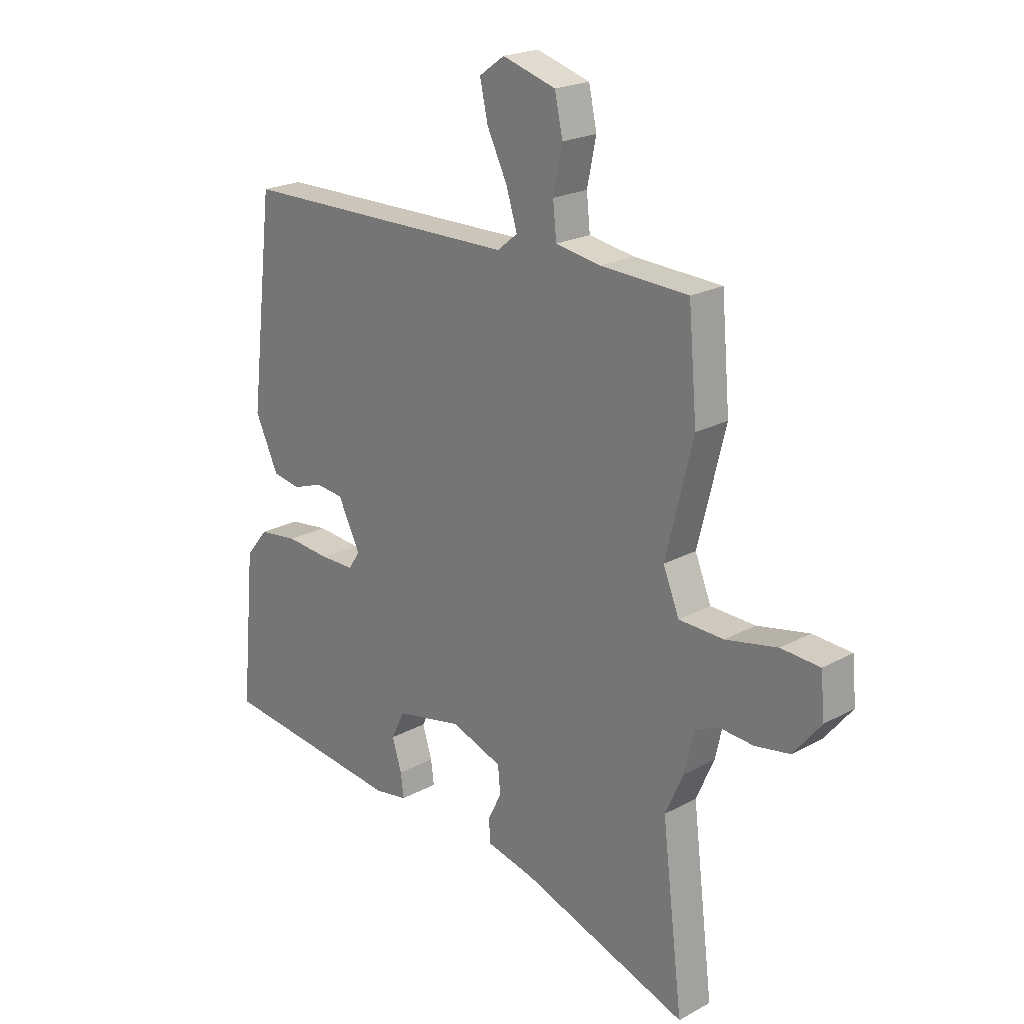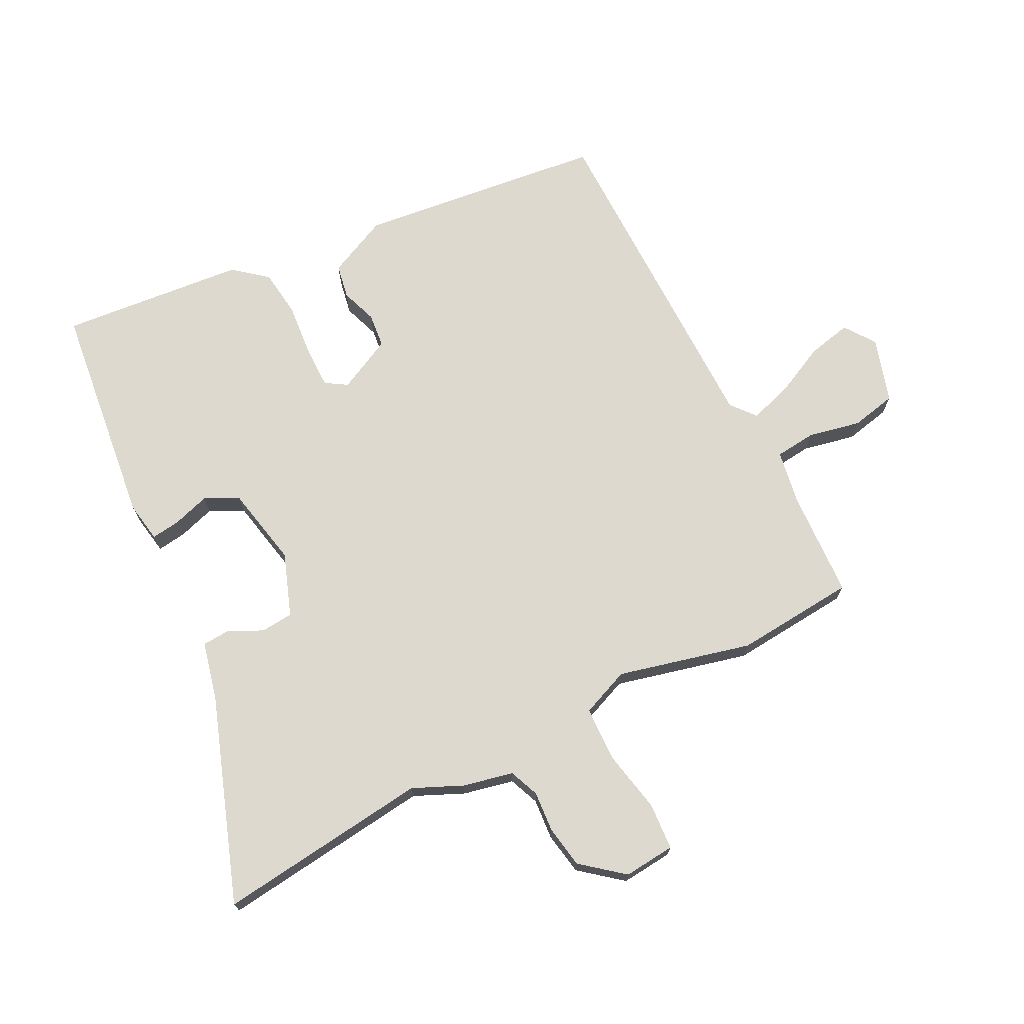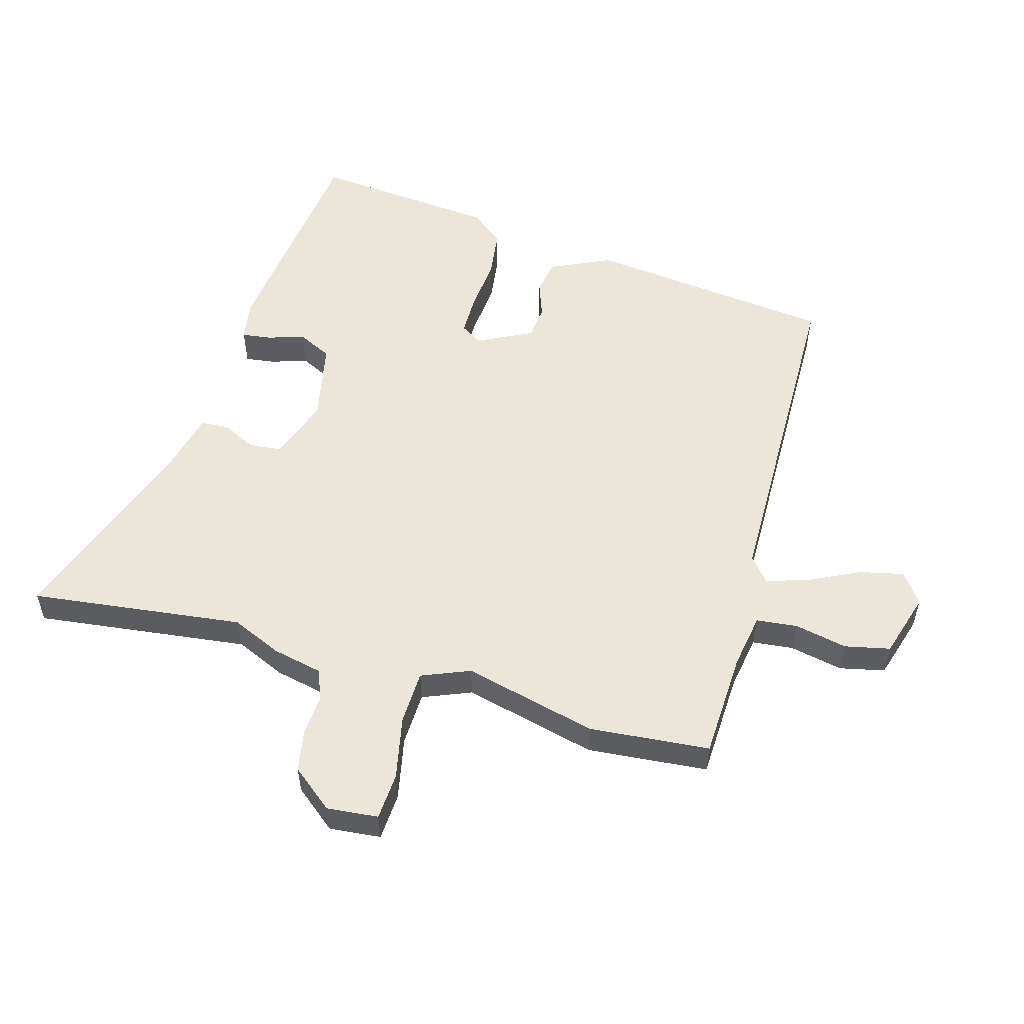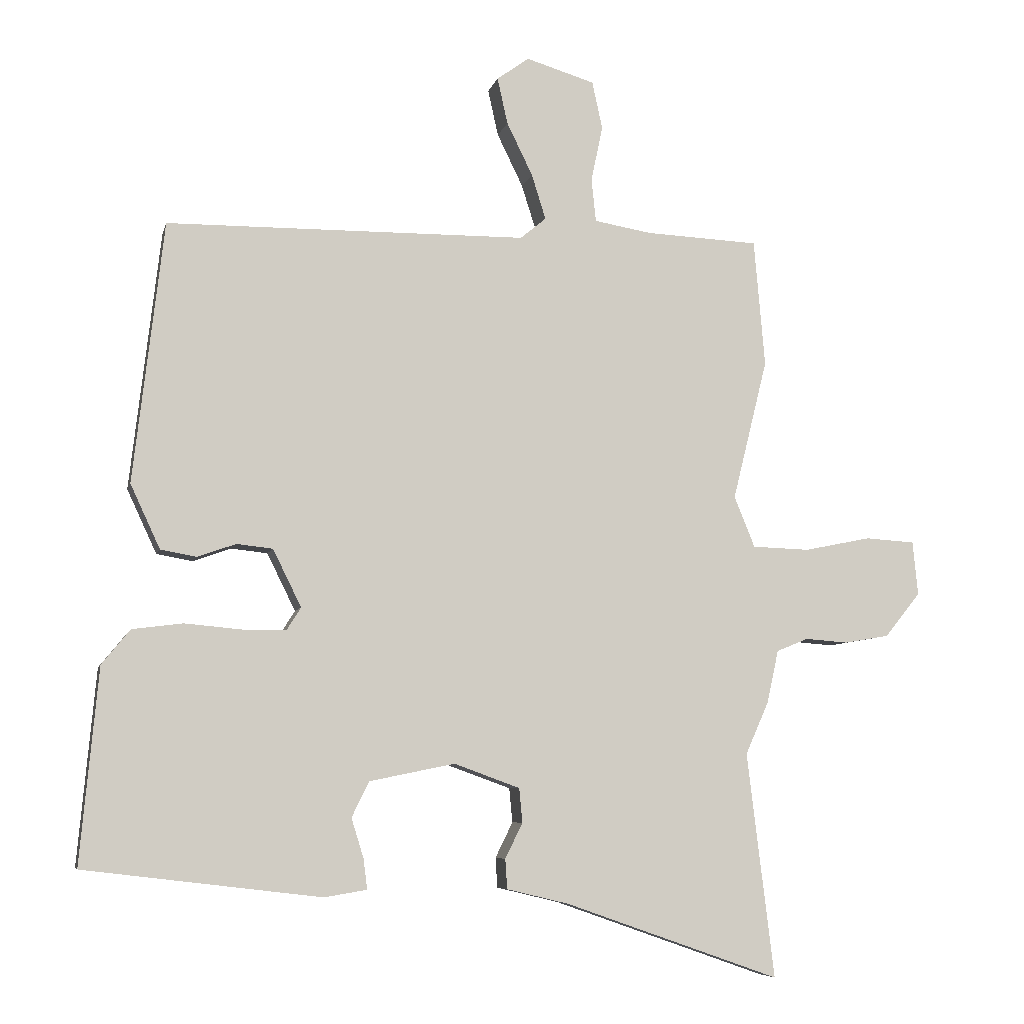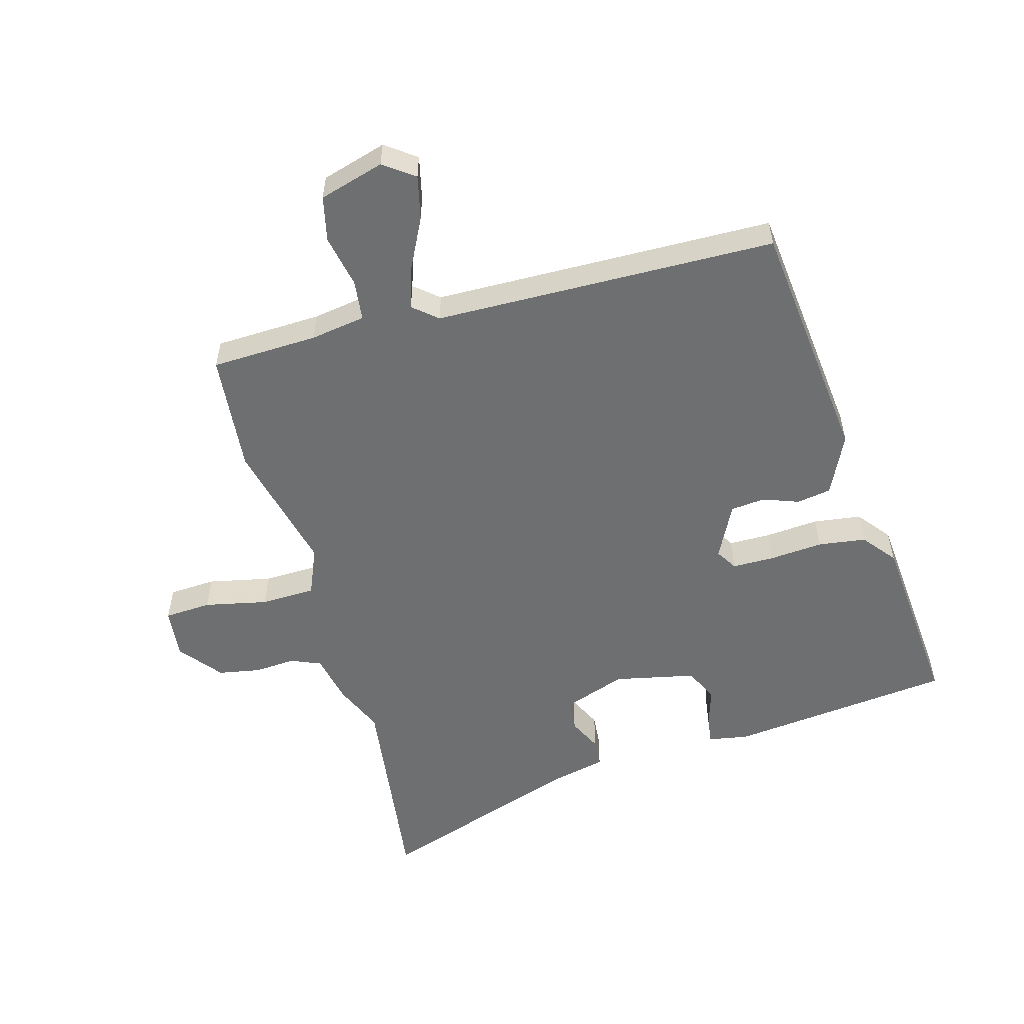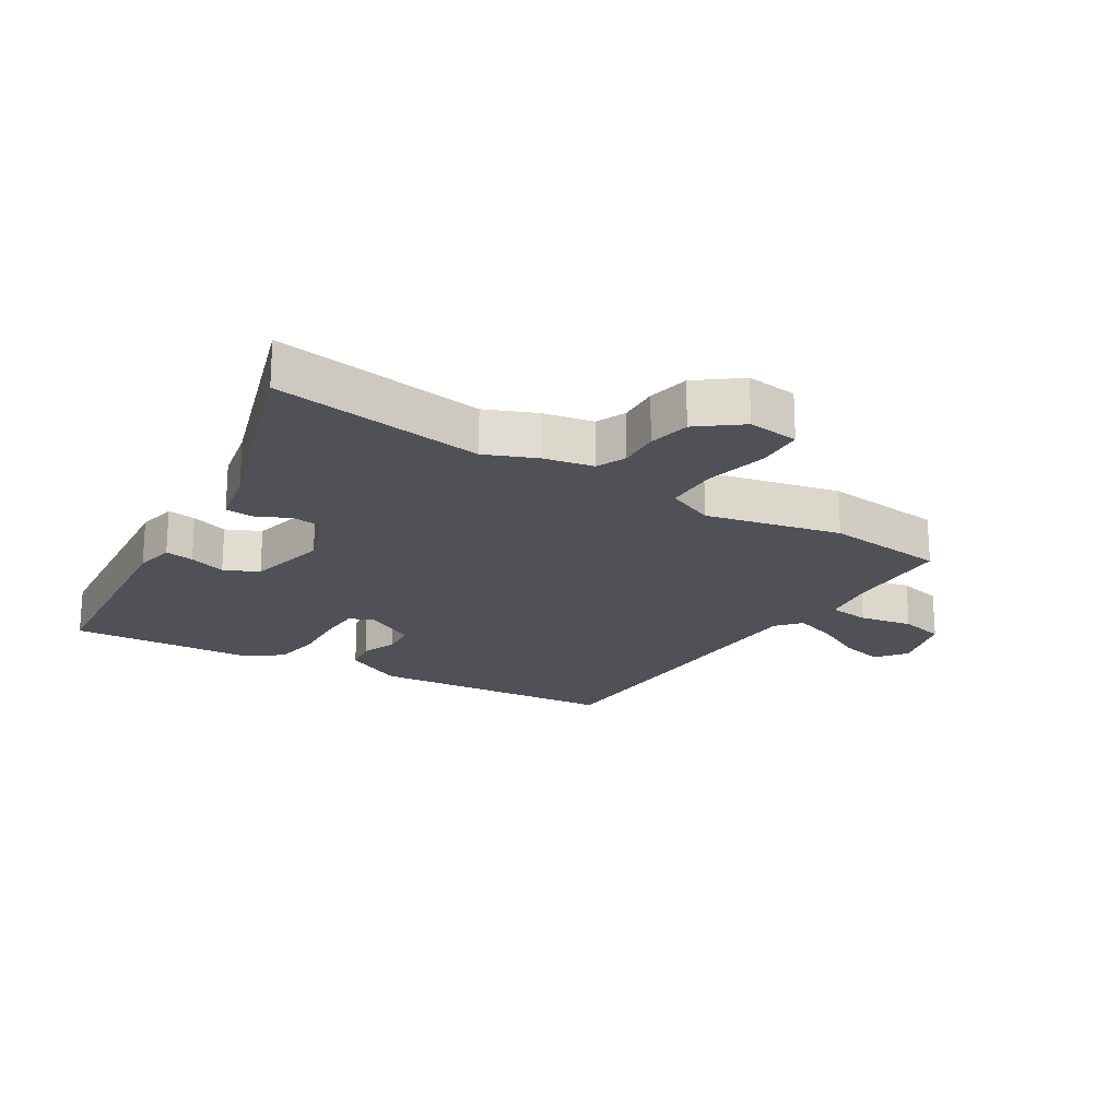
<metadata>
{"format":"obj","ext":"obj","renderer":"f3d","projection":"perspective","resolution":1024,"background":"white","views":[{"elev":21.5,"azim":-133.9,"up":"+Z"},{"elev":71.6,"azim":-116.9,"up":"+Y"},{"elev":54.3,"azim":-74.3,"up":"+Y"},{"elev":-6.8,"azim":167.2,"up":"+Z"},{"elev":-54.6,"azim":15.1,"up":"+Y"},{"elev":-20.5,"azim":-123.1,"up":"+Y"}]}
</metadata>
<code>
v -0.516 0.07 0.319
v -0.499 0.07 0.516
v -0.325 0.07 0.524
v -0.235 0.07 0.539
v -0.228 0.07 0.606
v -0.246 0.07 0.692
v -0.23 0.07 0.766
v -0.124 0.07 0.798
v -0.074 0.07 0.762
v -0.09 0.07 0.69
v -0.13 0.07 0.608
v -0.152 0.07 0.538
v -0.112 0.07 0.505
v 0.446 0.07 0.499
v 0.493 0.07 0.095
v 0.447 0.07 -0.004
v 0.391 0.07 -0.014
v 0.332 0.07 0.007
v 0.276 0.07 0.001
v 0.232 0.07 -0.088
v 0.254 0.07 -0.123
v 0.322 0.07 -0.123
v 0.41 0.07 -0.115
v 0.488 0.07 -0.125
v 0.532 0.07 -0.179
v 0.56 0.07 -0.481
v 0.193 0.07 -0.525
v 0.127 0.07 -0.514
v 0.133 0.07 -0.467
v 0.152 0.07 -0.406
v 0.125 0.07 -0.351
v -0.007 0.07 -0.324
v -0.109 0.07 -0.361
v -0.114 0.07 -0.414
v -0.087 0.07 -0.469
v -0.09 0.07 -0.515
v -0.186 0.07 -0.538
v -0.519 0.07 -0.655
v -0.477 0.07 -0.307
v -0.513 0.07 -0.226
v -0.531 0.07 -0.144
v -0.58 0.07 -0.124
v -0.647 0.07 -0.129
v -0.716 0.07 -0.117
v -0.771 0.07 -0.049
v -0.763 0.07 0.035
v -0.686 0.07 0.04
v -0.583 0.07 0.019
v -0.494 0.07 0.022
v -0.462 0.07 0.101
v -0.516 0 0.319
v -0.499 0 0.516
v -0.325 0 0.524
v -0.235 0 0.539
v -0.228 0 0.606
v -0.246 0 0.692
v -0.23 0 0.766
v -0.124 0 0.798
v -0.074 0 0.762
v -0.09 0 0.69
v -0.13 0 0.608
v -0.152 0 0.538
v -0.112 0 0.505
v 0.446 0 0.499
v 0.493 0 0.095
v 0.447 0 -0.004
v 0.391 0 -0.014
v 0.332 0 0.007
v 0.276 0 0.001
v 0.232 0 -0.088
v 0.254 0 -0.123
v 0.322 0 -0.123
v 0.41 0 -0.115
v 0.488 0 -0.125
v 0.532 0 -0.179
v 0.56 0 -0.481
v 0.193 0 -0.525
v 0.127 0 -0.514
v 0.133 0 -0.467
v 0.152 0 -0.406
v 0.125 0 -0.351
v -0.007 0 -0.324
v -0.109 0 -0.361
v -0.114 0 -0.414
v -0.087 0 -0.469
v -0.09 0 -0.515
v -0.186 0 -0.538
v -0.519 0 -0.655
v -0.477 0 -0.307
v -0.513 0 -0.226
v -0.531 0 -0.144
v -0.58 0 -0.124
v -0.647 0 -0.129
v -0.716 0 -0.117
v -0.771 0 -0.049
v -0.763 0 0.035
v -0.686 0 0.04
v -0.583 0 0.019
v -0.494 0 0.022
v -0.462 0 0.101
f 46 47 48
f 45 46 48
f 44 45 48
f 43 44 48
f 42 43 48
f 41 42 48 49
f 41 49 50
f 40 41 50
f 39 40 50
f 37 38 39
f 37 39 50
f 36 37 50
f 35 36 50
f 34 35 50
f 28 29 30
f 27 28 30
f 26 27 30
f 25 26 30
f 24 25 30
f 23 24 30
f 22 23 30
f 21 22 30 31
f 20 21 31 32
f 16 17 18
f 15 16 18
f 14 15 18
f 13 14 18
f 12 13 18 19
f 9 10 11
f 8 9 11
f 7 8 11
f 6 7 11
f 5 6 11
f 4 5 11 12
f 20 32 33
f 19 20 33
f 12 19 33
f 4 12 33
f 3 4 33
f 33 34 50
f 3 33 50
f 2 3 50
f 1 2 50
f 98 97 96
f 98 96 95
f 98 95 94
f 98 94 93
f 98 93 92
f 99 98 92 91
f 100 99 91
f 100 91 90
f 100 90 89
f 89 88 87
f 100 89 87
f 100 87 86
f 100 86 85
f 100 85 84
f 80 79 78
f 80 78 77
f 80 77 76
f 80 76 75
f 80 75 74
f 80 74 73
f 80 73 72
f 81 80 72 71
f 82 81 71 70
f 68 67 66
f 68 66 65
f 68 65 64
f 68 64 63
f 69 68 63 62
f 61 60 59
f 61 59 58
f 61 58 57
f 61 57 56
f 61 56 55
f 62 61 55 54
f 83 82 70
f 83 70 69
f 83 69 62
f 83 62 54
f 83 54 53
f 100 84 83
f 100 83 53
f 100 53 52
f 100 52 51
f 1 51 52 2
f 2 52 53 3
f 3 53 54 4
f 4 54 55 5
f 5 55 56 6
f 6 56 57 7
f 7 57 58 8
f 8 58 59 9
f 9 59 60 10
f 10 60 61 11
f 11 61 62 12
f 12 62 63 13
f 13 63 64 14
f 14 64 65 15
f 15 65 66 16
f 16 66 67 17
f 17 67 68 18
f 18 68 69 19
f 19 69 70 20
f 20 70 71 21
f 21 71 72 22
f 22 72 73 23
f 23 73 74 24
f 24 74 75 25
f 25 75 76 26
f 26 76 77 27
f 27 77 78 28
f 28 78 79 29
f 29 79 80 30
f 30 80 81 31
f 31 81 82 32
f 32 82 83 33
f 33 83 84 34
f 34 84 85 35
f 35 85 86 36
f 36 86 87 37
f 37 87 88 38
f 38 88 89 39
f 39 89 90 40
f 40 90 91 41
f 41 91 92 42
f 42 92 93 43
f 43 93 94 44
f 44 94 95 45
f 45 95 96 46
f 46 96 97 47
f 47 97 98 48
f 48 98 99 49
f 49 99 100 50
f 50 100 51 1

</code>
